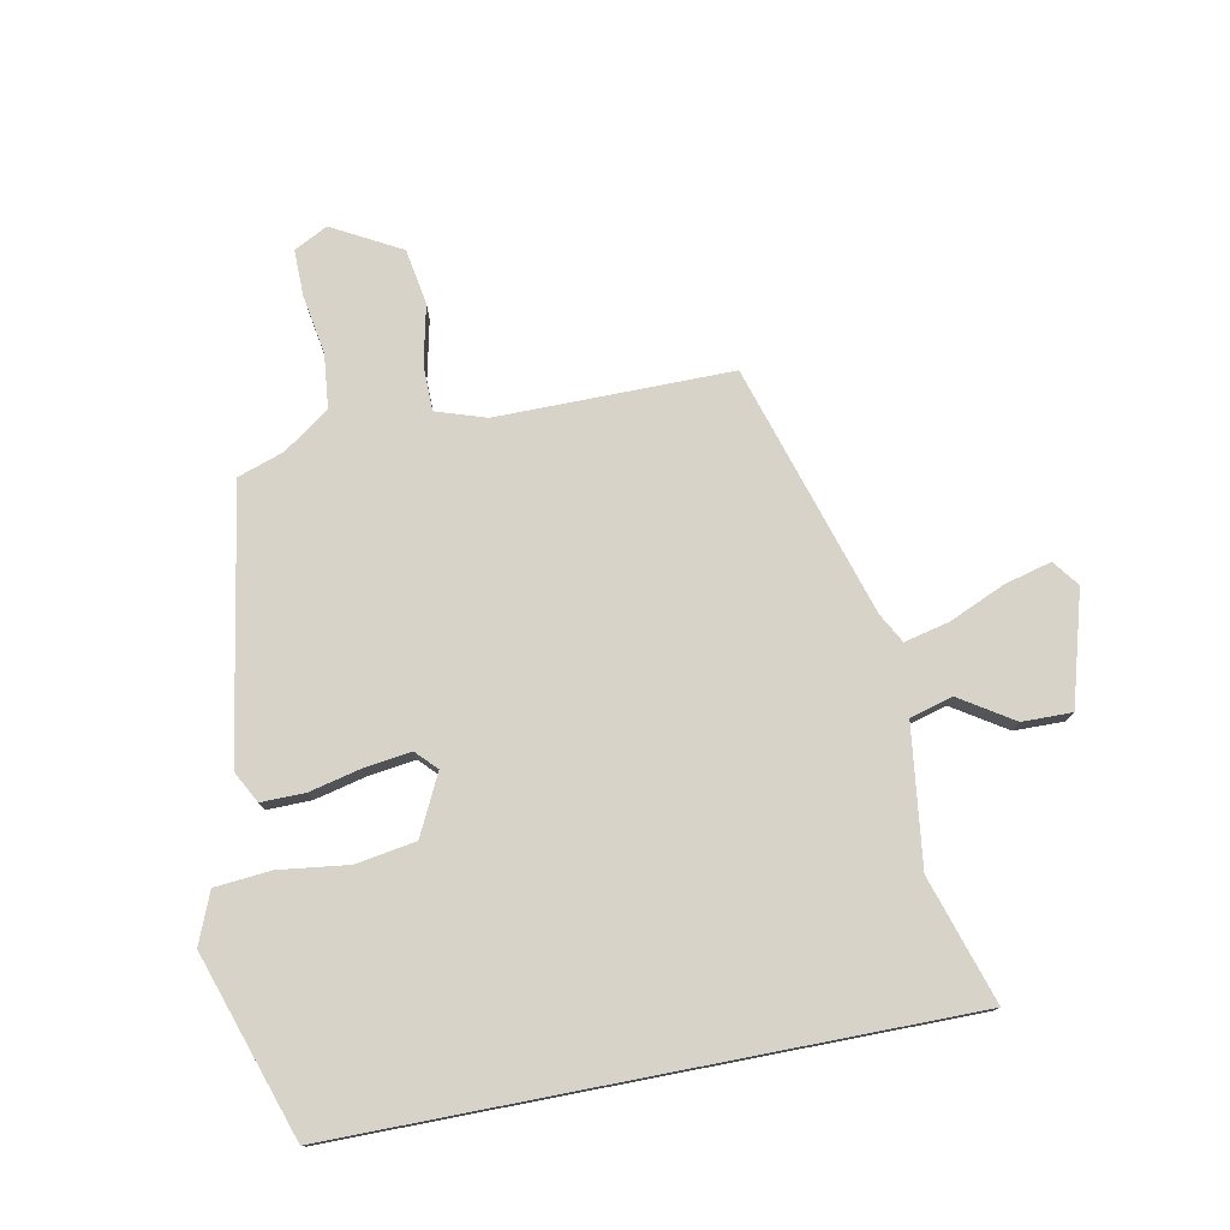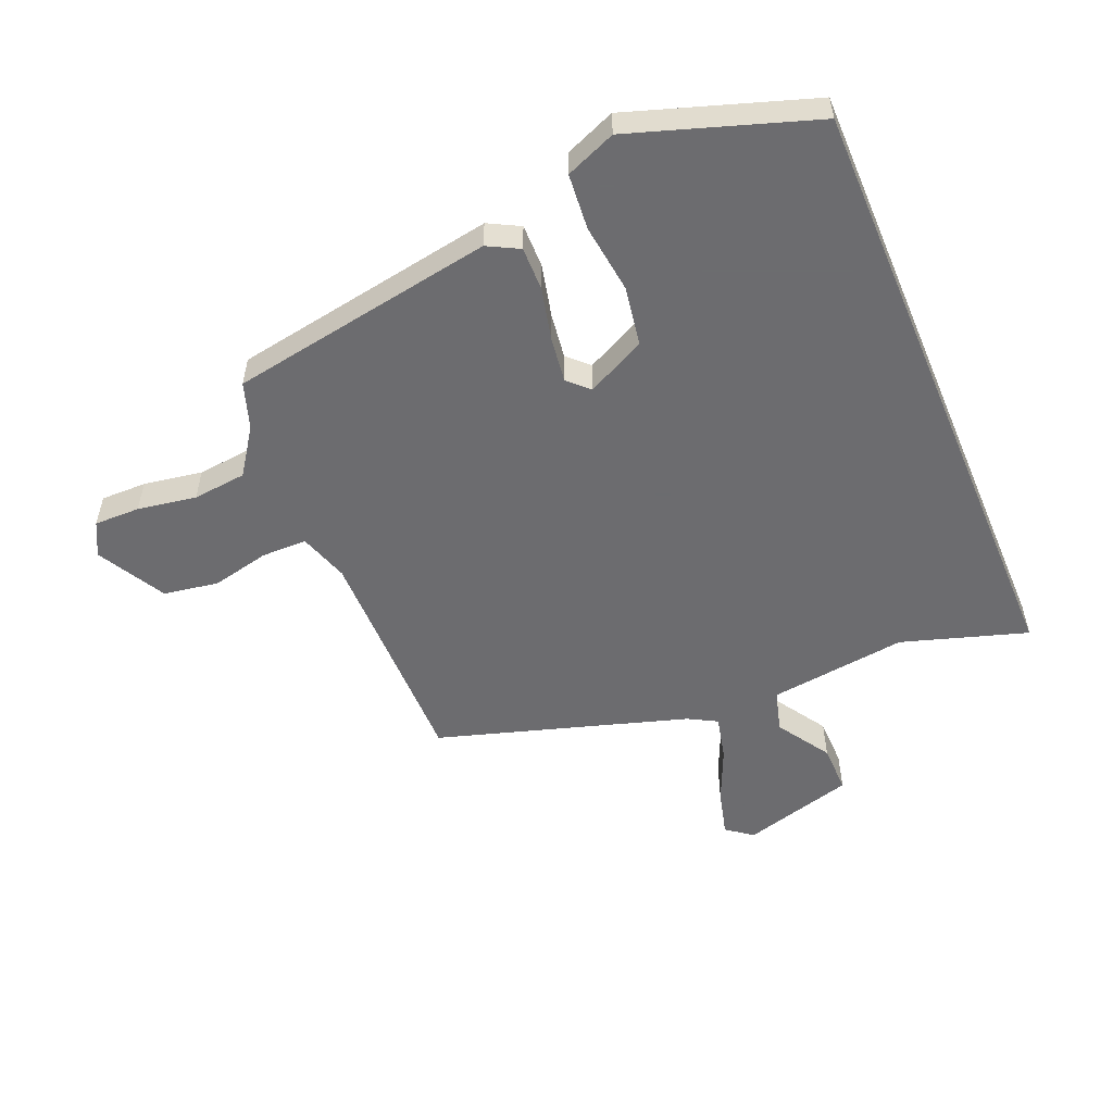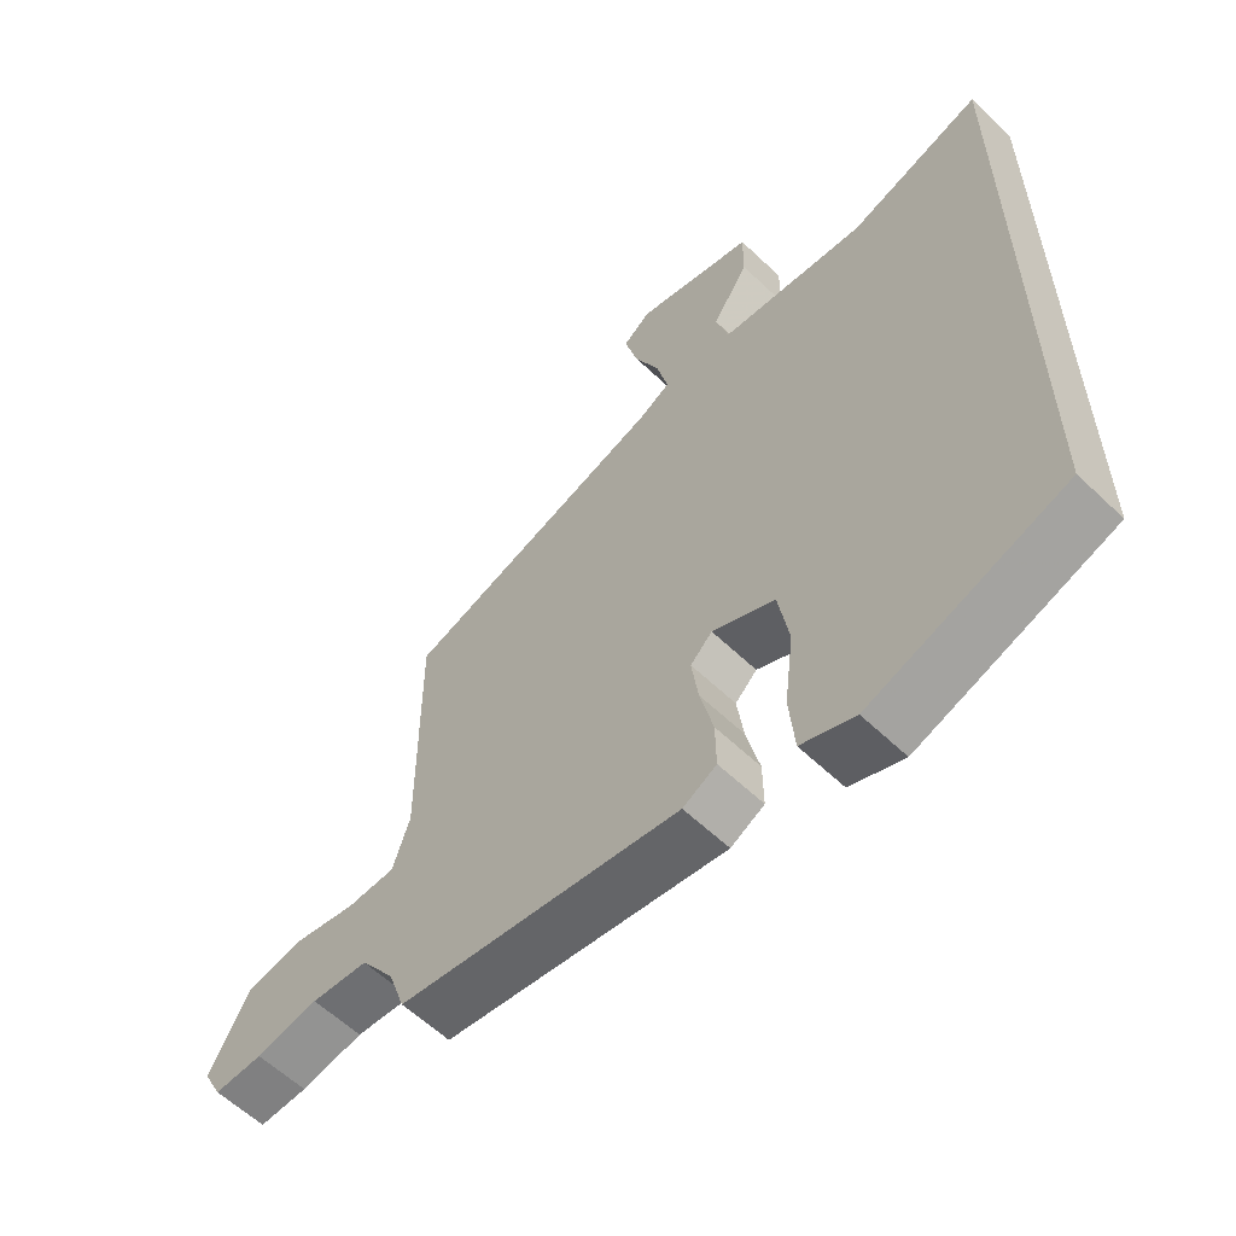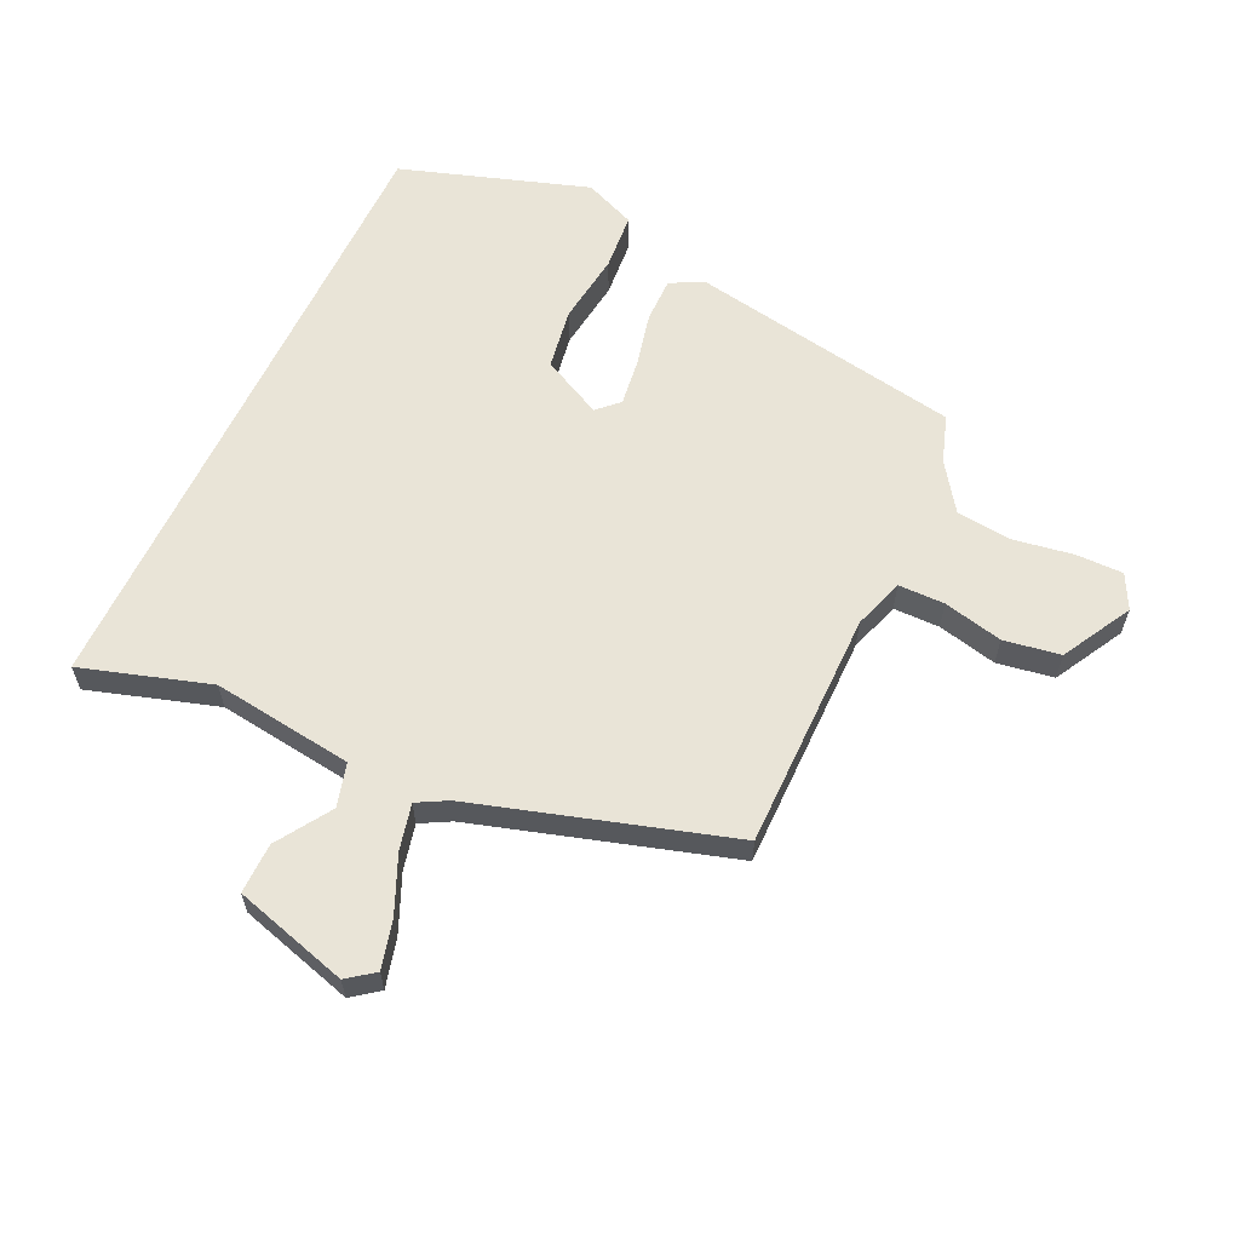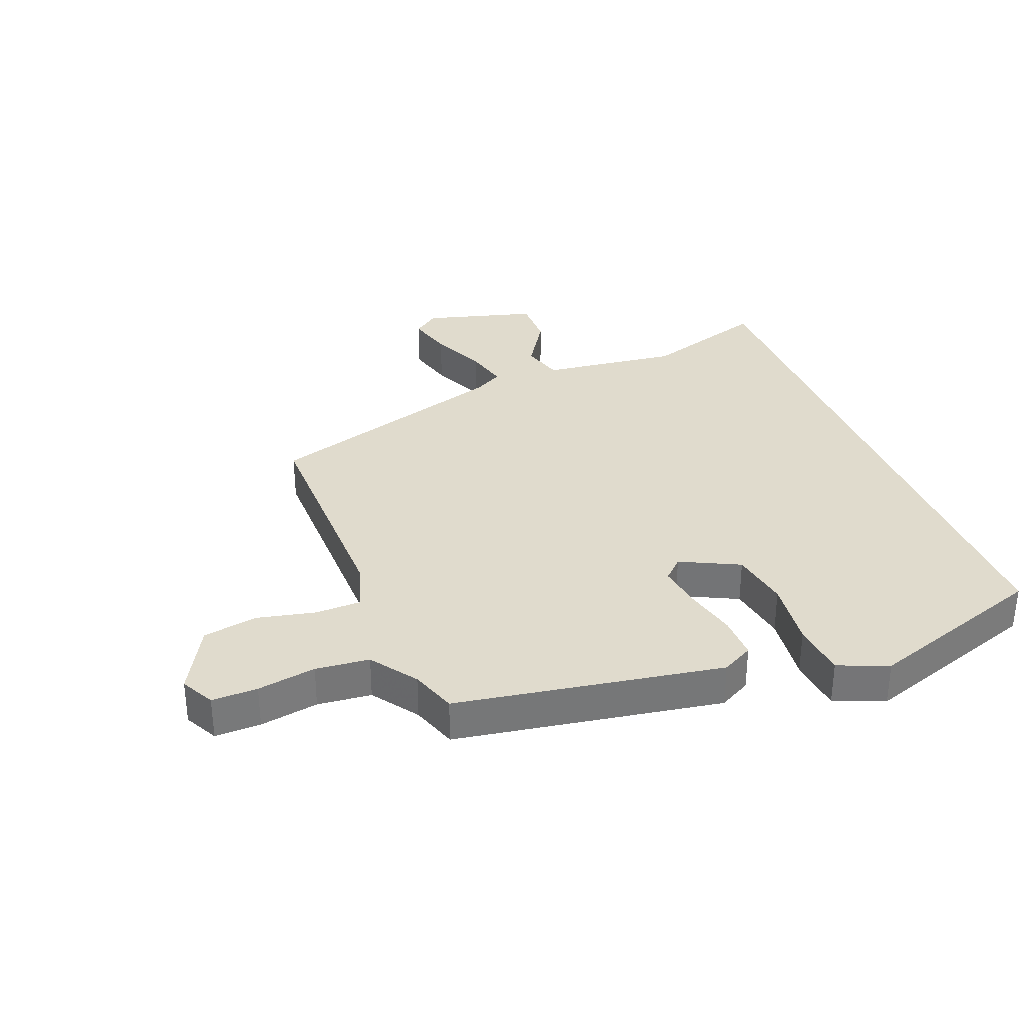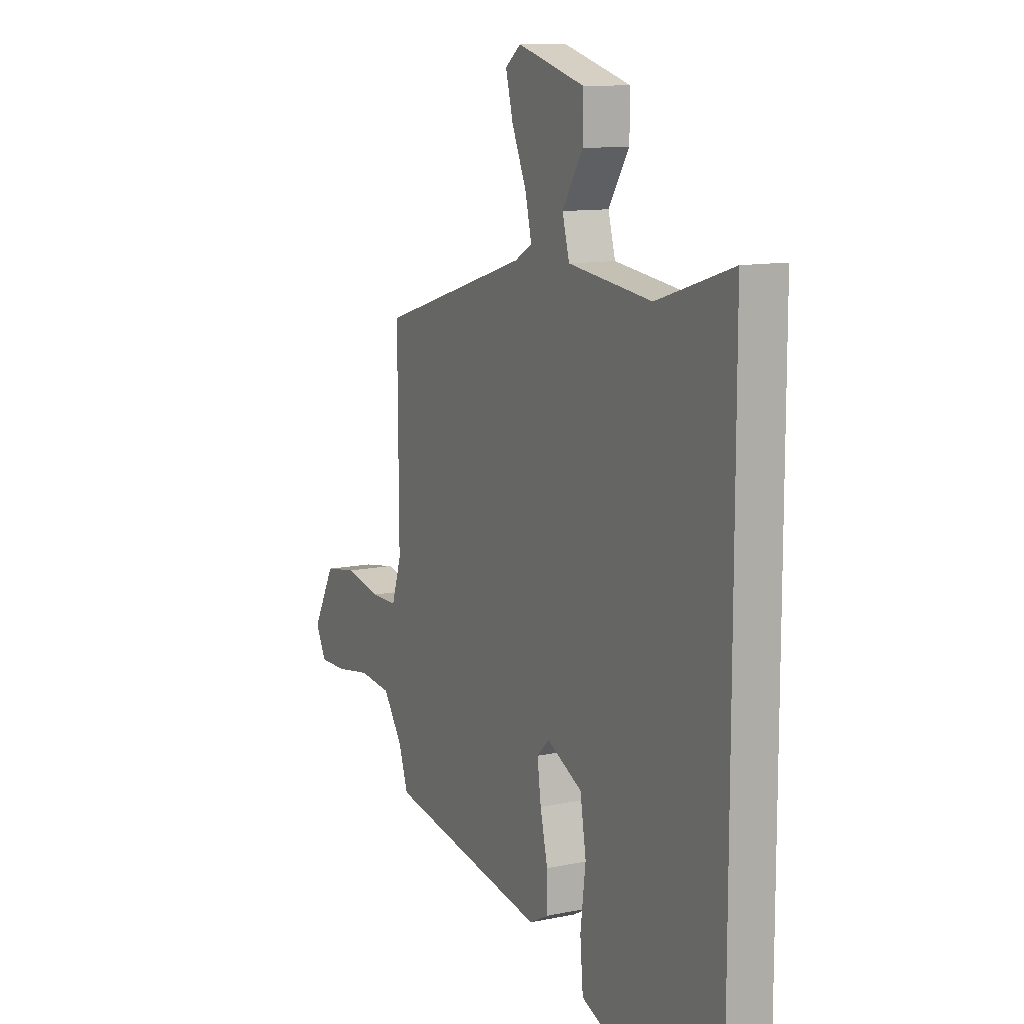
<metadata>
{"format":"obj","ext":"obj","renderer":"f3d","projection":"perspective","resolution":1024,"background":"white","views":[{"elev":76.9,"azim":-101.0,"up":"+Y"},{"elev":-53.8,"azim":-157.1,"up":"+Y"},{"elev":-59.4,"azim":-134.4,"up":"+Z"},{"elev":61.2,"azim":25.4,"up":"+Y"},{"elev":33.3,"azim":158.5,"up":"+Y"},{"elev":11.4,"azim":-116.9,"up":"+Z"}]}
</metadata>
<code>
v -0.5 0.07 0.548
v -0.298 0.07 0.484
v -0.075 0.07 0.512
v -0.056 0.07 0.58
v -0.111 0.07 0.666
v -0.112 0.07 0.746
v 0.069 0.07 0.797
v 0.111 0.07 0.765
v 0.091 0.07 0.689
v 0.052 0.07 0.6
v 0.035 0.07 0.528
v 0.082 0.07 0.502
v 0.484 0.07 0.378
v 0.482 0.07 0.002
v 0.508 0.07 -0.078
v 0.581 0.07 -0.079
v 0.675 0.07 -0.058
v 0.764 0.07 -0.073
v 0.824 0.07 -0.183
v 0.796 0.07 -0.237
v 0.722 0.07 -0.236
v 0.627 0.07 -0.22
v 0.54 0.07 -0.229
v 0.488 0.07 -0.303
v 0.463 0.07 -0.377
v 0.033 0.07 -0.45
v -0.018 0.07 -0.423
v -0.017 0.07 -0.352
v 0.003 0.07 -0.267
v 0.013 0.07 -0.194
v -0.02 0.07 -0.162
v -0.115 0.07 -0.209
v -0.131 0.07 -0.305
v -0.117 0.07 -0.417
v -0.125 0.07 -0.507
v -0.206 0.07 -0.54
v -0.5 0.07 -0.442
v -0.5 0 0.548
v -0.298 0 0.484
v -0.075 0 0.512
v -0.056 0 0.58
v -0.111 0 0.666
v -0.112 0 0.746
v 0.069 0 0.797
v 0.111 0 0.765
v 0.091 0 0.689
v 0.052 0 0.6
v 0.035 0 0.528
v 0.082 0 0.502
v 0.484 0 0.378
v 0.482 0 0.002
v 0.508 0 -0.078
v 0.581 0 -0.079
v 0.675 0 -0.058
v 0.764 0 -0.073
v 0.824 0 -0.183
v 0.796 0 -0.237
v 0.722 0 -0.236
v 0.627 0 -0.22
v 0.54 0 -0.229
v 0.488 0 -0.303
v 0.463 0 -0.377
v 0.033 0 -0.45
v -0.018 0 -0.423
v -0.017 0 -0.352
v 0.003 0 -0.267
v 0.013 0 -0.194
v -0.02 0 -0.162
v -0.115 0 -0.209
v -0.131 0 -0.305
v -0.117 0 -0.417
v -0.125 0 -0.507
v -0.206 0 -0.54
v -0.5 0 -0.442
f 36 37 1 2
f 33 34 35 36
f 32 33 36 2
f 31 32 2 3
f 30 31 3 4
f 26 27 28 29
f 24 25 26 29
f 23 24 29 30
f 22 23 30 4
f 16 17 18 19
f 15 16 19 20
f 12 13 14
f 11 12 14 15
f 7 8 9 10
f 7 10 11
f 6 7 11
f 5 6 11
f 4 5 11 15
f 15 20 21 22
f 4 15 22
f 39 38 74 73
f 73 72 71 70
f 39 73 70 69
f 40 39 69 68
f 41 40 68 67
f 66 65 64 63
f 66 63 62 61
f 67 66 61 60
f 41 67 60 59
f 56 55 54 53
f 57 56 53 52
f 51 50 49
f 52 51 49 48
f 47 46 45 44
f 48 47 44
f 48 44 43
f 48 43 42
f 52 48 42 41
f 59 58 57 52
f 59 52 41
f 1 38 39 2
f 2 39 40 3
f 3 40 41 4
f 4 41 42 5
f 5 42 43 6
f 6 43 44 7
f 7 44 45 8
f 8 45 46 9
f 9 46 47 10
f 10 47 48 11
f 11 48 49 12
f 12 49 50 13
f 13 50 51 14
f 14 51 52 15
f 15 52 53 16
f 16 53 54 17
f 17 54 55 18
f 18 55 56 19
f 19 56 57 20
f 20 57 58 21
f 21 58 59 22
f 22 59 60 23
f 23 60 61 24
f 24 61 62 25
f 25 62 63 26
f 26 63 64 27
f 27 64 65 28
f 28 65 66 29
f 29 66 67 30
f 30 67 68 31
f 31 68 69 32
f 32 69 70 33
f 33 70 71 34
f 34 71 72 35
f 35 72 73 36
f 36 73 74 37
f 37 74 38 1

</code>
